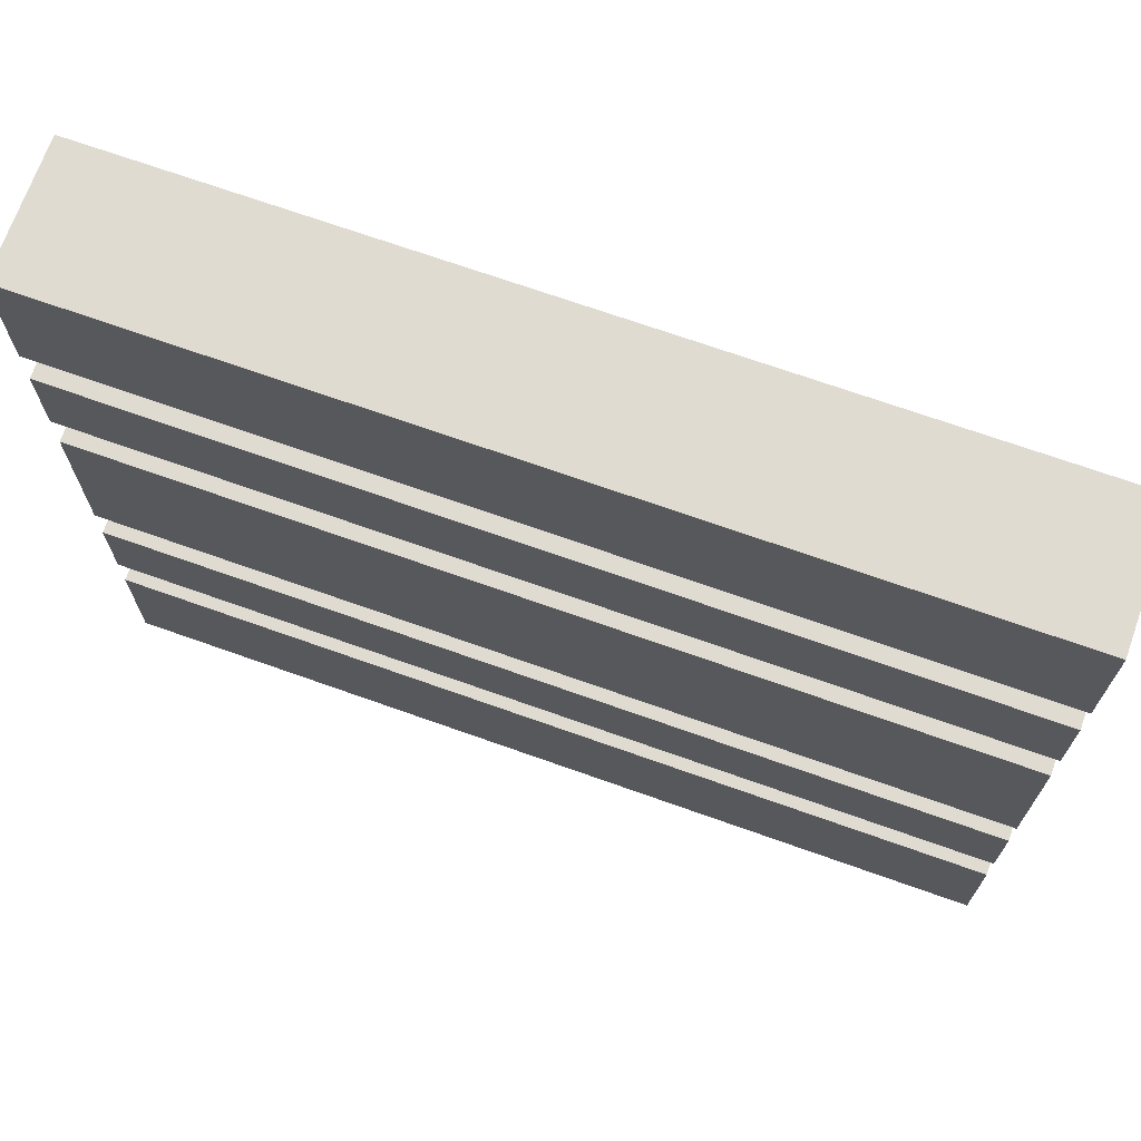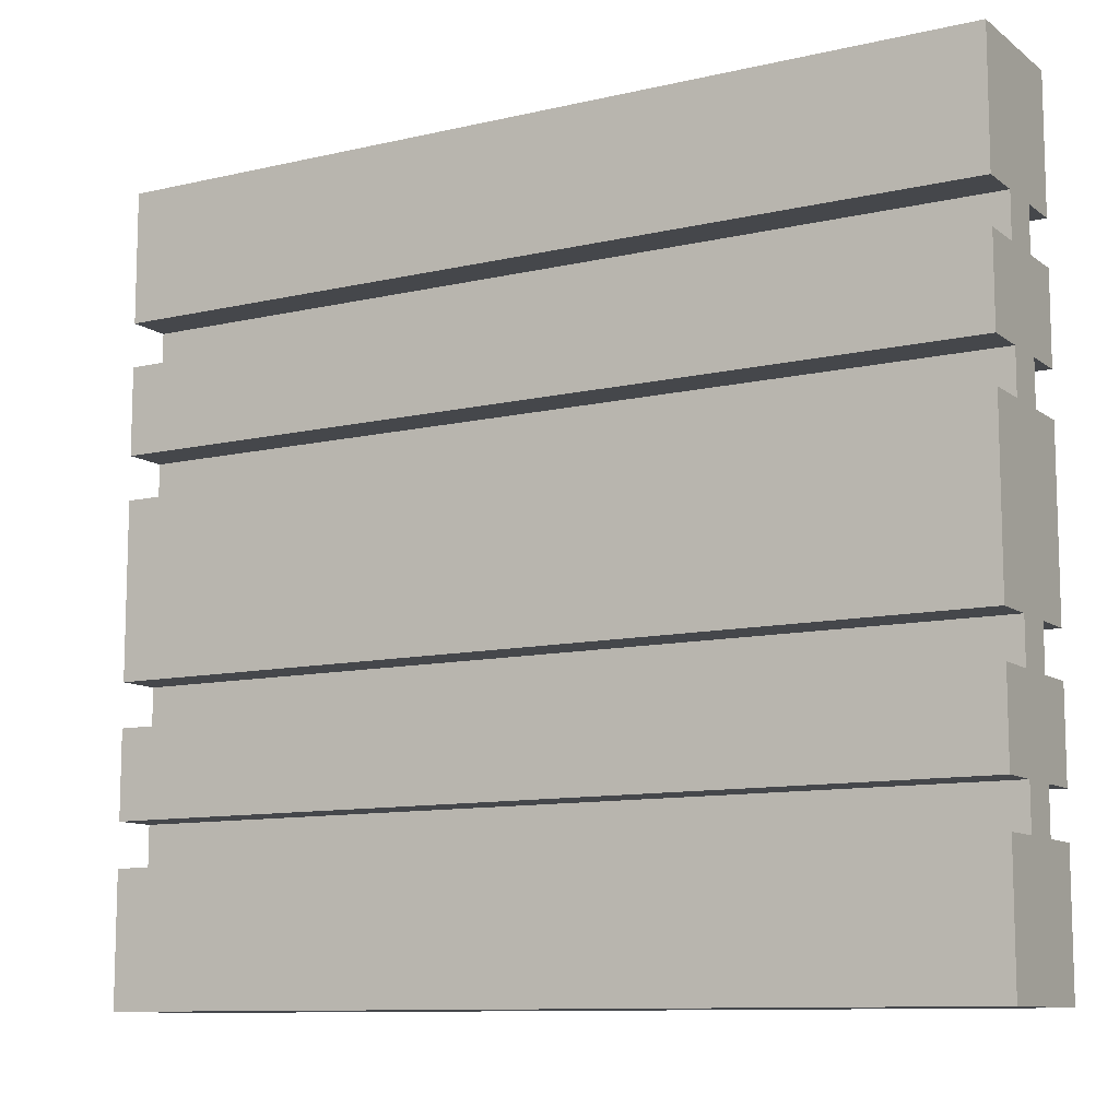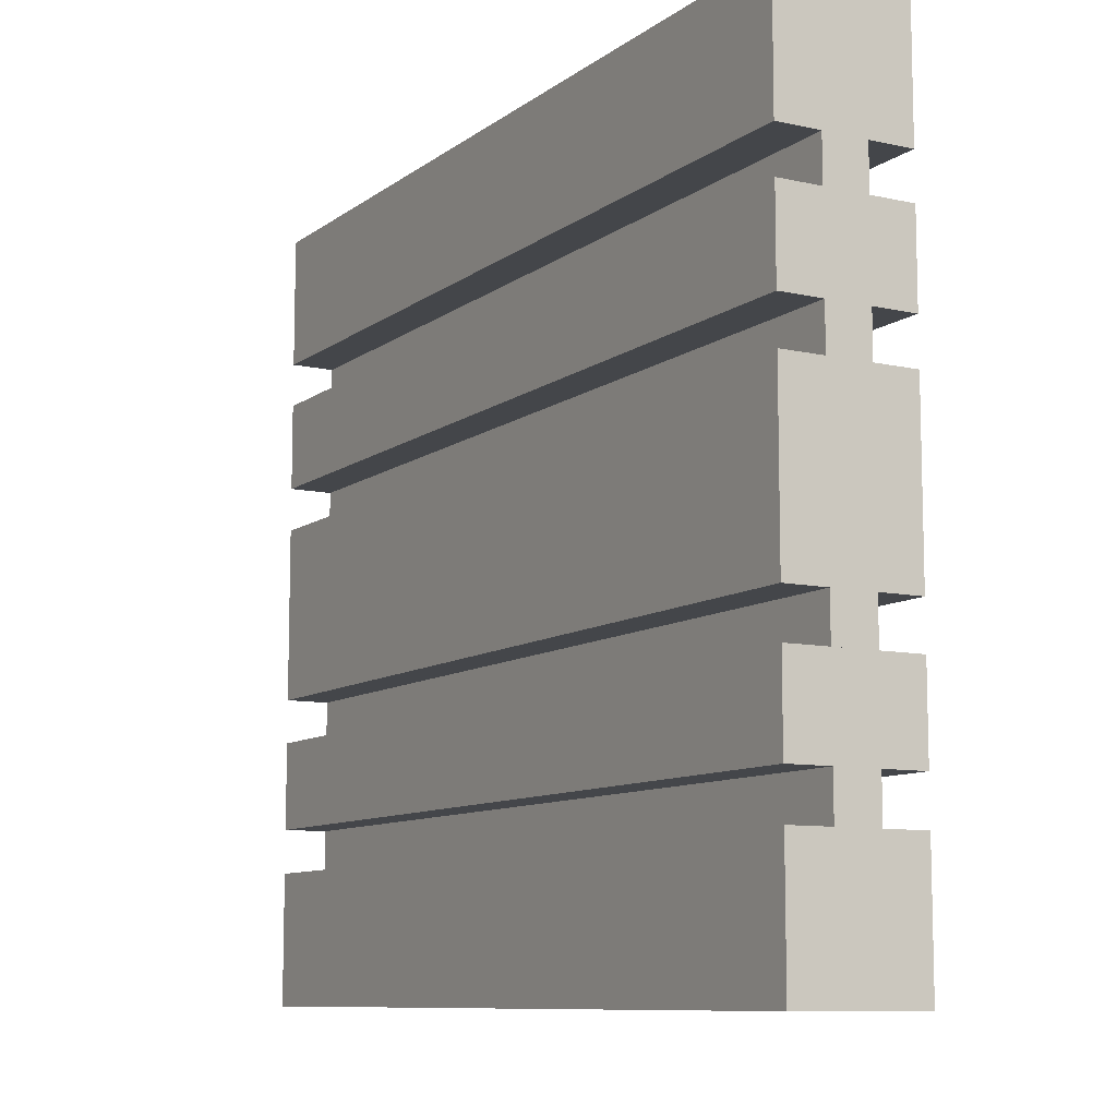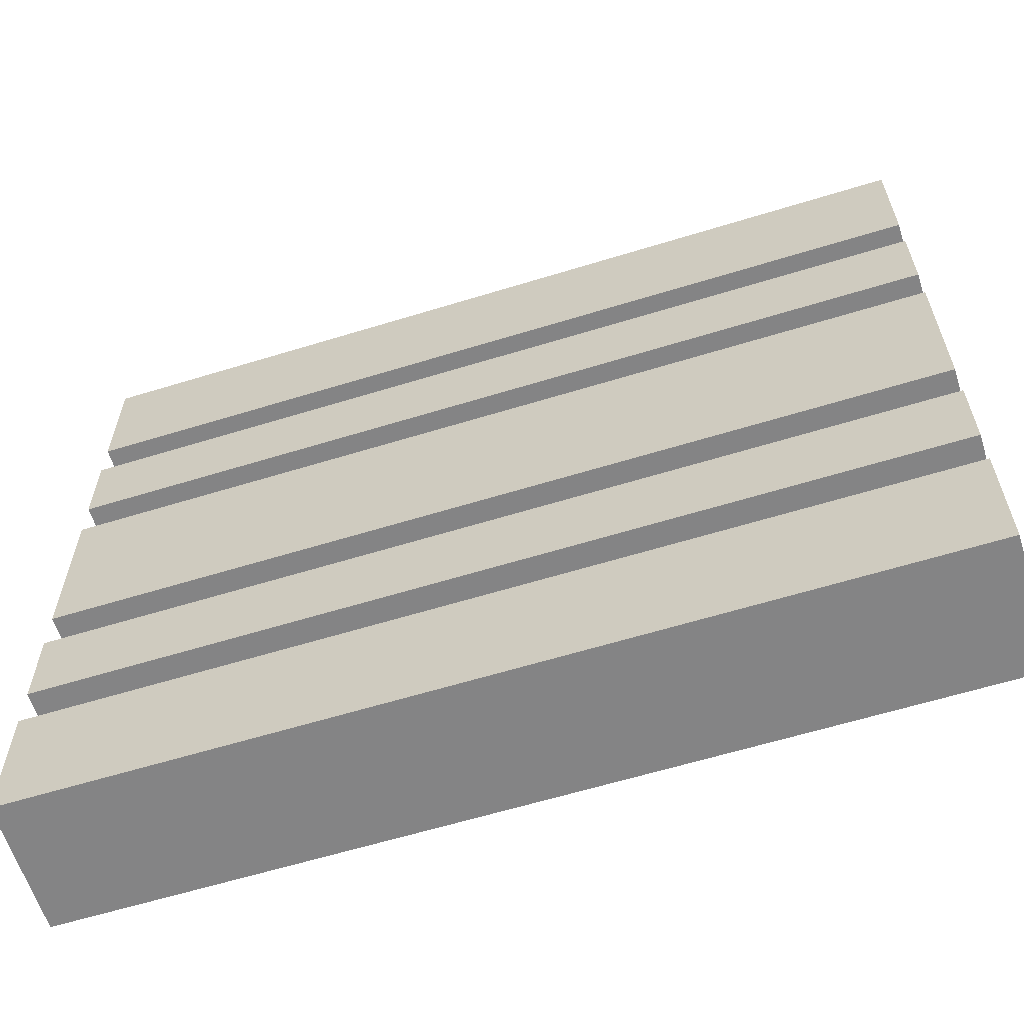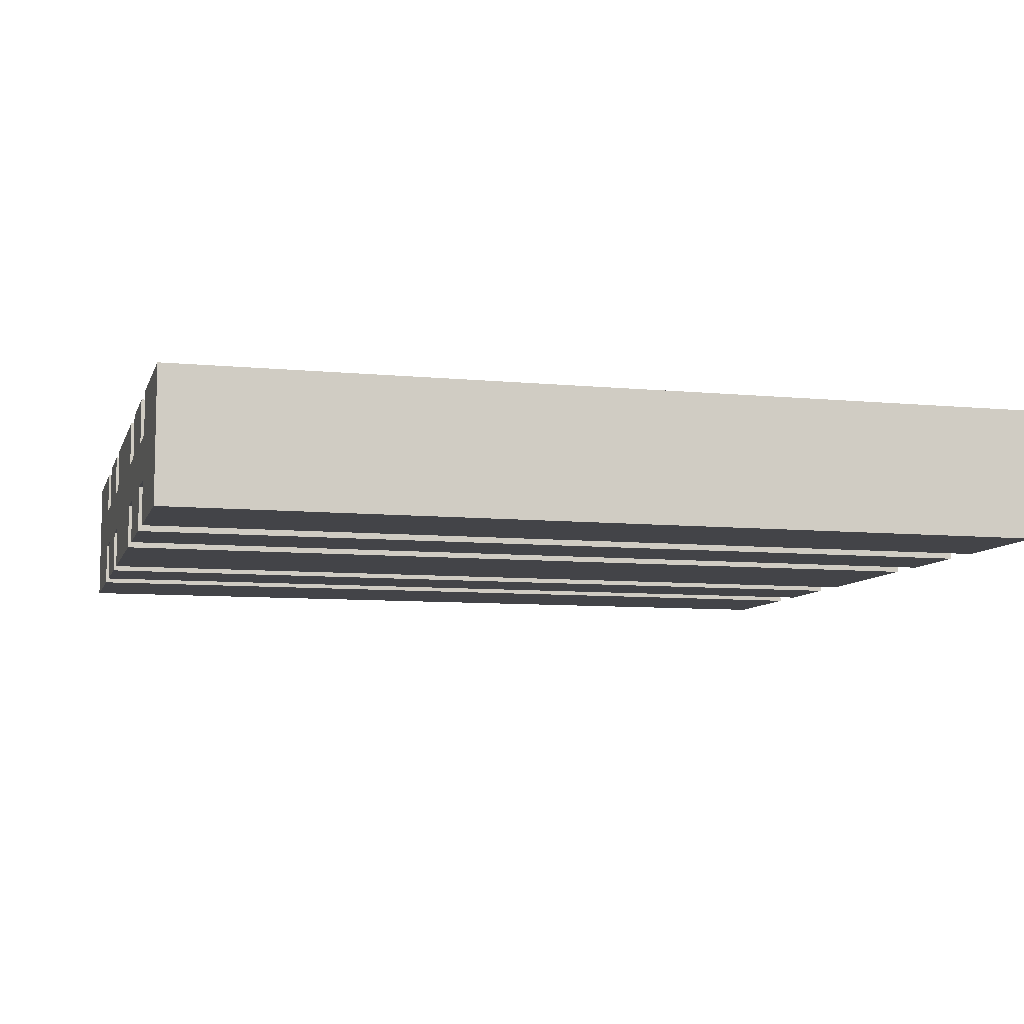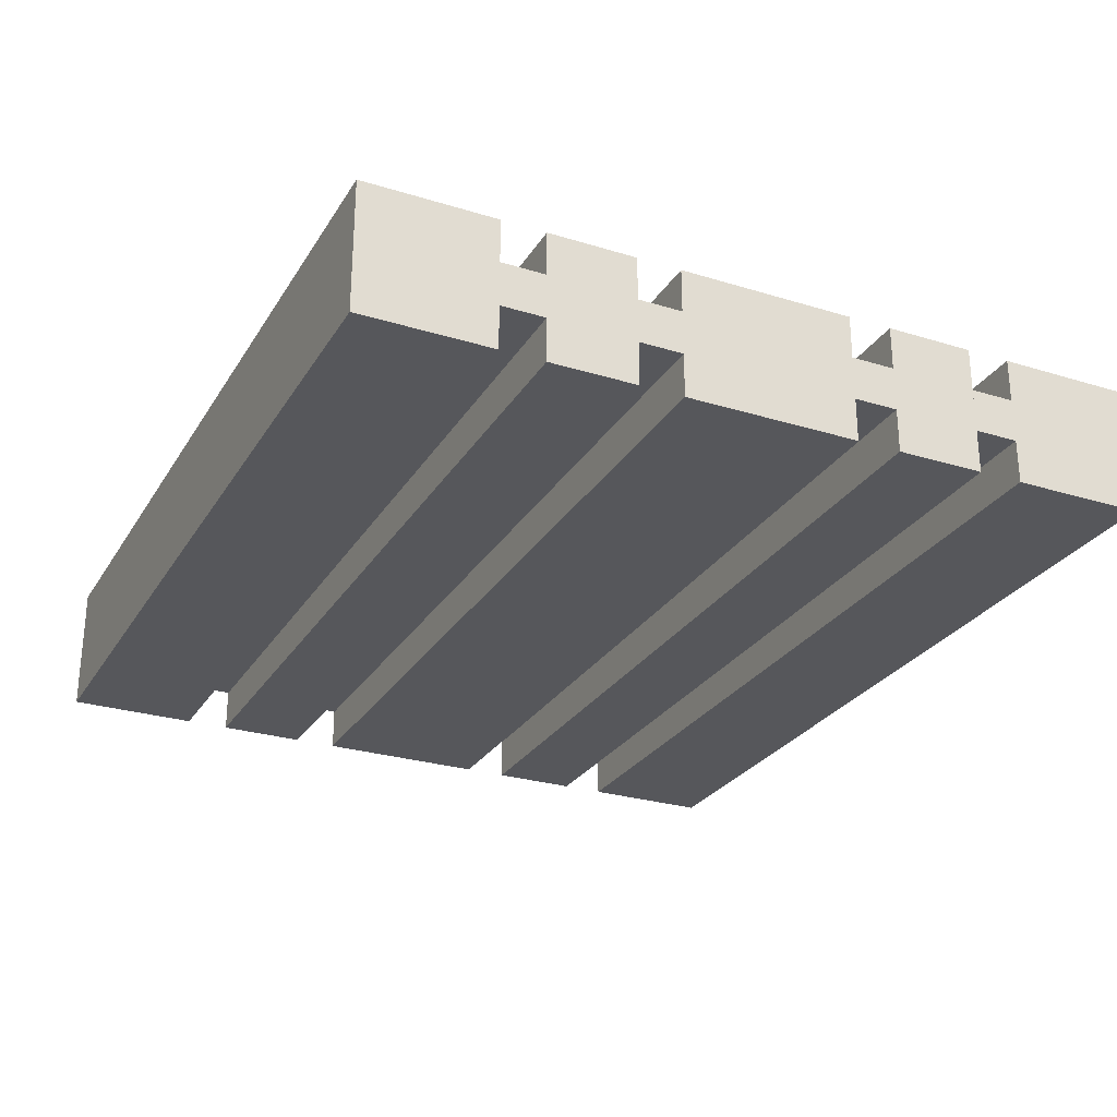
<metadata>
{"format":"obj","ext":"obj","renderer":"f3d","projection":"perspective","resolution":1024,"background":"white","views":[{"elev":70.2,"azim":19.6,"up":"+Y"},{"elev":-10.5,"azim":-149.8,"up":"+Y"},{"elev":-9.6,"azim":-119.9,"up":"+Y"},{"elev":-61.5,"azim":17.4,"up":"+Y"},{"elev":-8.2,"azim":165.0,"up":"+Z"},{"elev":-27.1,"azim":64.6,"up":"+Z"}]}
</metadata>
<code>
v 10 7 1.5
v 10 7 -1.5
v -10 7 1.5
v -10 7 -1.5
v -10 10 -1.5
v -10 10 1.5
v 10 10 -1.5
v 10 10 1.5
v 10 9 1.5
v 10 9 -1.5
v 9 9 1.5
v 9 9 -1.5
v 9 10 -1.5
v 9 10 1.5
v 10 4 1.5
v 10 4 -1.5
v -10 4 1.5
v -10 4 -1.5
v -10 6 -1.5
v -10 6 1.5
v 10 6 -1.5
v 10 6 1.5
v 10 -1 1.5
v 10 -1 -1.5
v -10 -1 1.5
v -10 -1 -1.5
v -10 3 -1.5
v -10 3 1.5
v 10 3 -1.5
v 10 3 1.5
v 10 -4 1.5
v 10 -4 -1.5
v -10 -4 1.5
v -10 -4 -1.5
v -10 -2 -1.5
v -10 -2 1.5
v 10 -2 -1.5
v 10 -2 1.5
v 10 -8 1.5
v 10 -8 -1.5
v -10 -8 1.5
v -10 -8 -1.5
v -10 -5 -1.5
v -10 -5 1.5
v 10 -5 -1.5
v 10 -5 1.5
v 10 6 0.5
v 10 6 -0.5
v -10 6 0.5
v -10 6 -0.5
v -10 7 -0.5
v -10 7 0.5
v 10 7 -0.5
v 10 7 0.5
v 10 3 0.5
v 10 3 -0.5
v -10 3 0.5
v -10 3 -0.5
v -10 4 -0.5
v -10 4 0.5
v 10 4 -0.5
v 10 4 0.5
v 10 -2 0.5
v 10 -2 -0.5
v -10 -2 0.5
v -10 -2 -0.5
v -10 -1 -0.5
v -10 -1 0.5
v 10 -1 -0.5
v 10 -1 0.5
v 10 -5 0.5
v 10 -5 -0.5
v -10 -5 0.5
v -10 -5 -0.5
v -10 -4 -0.5
v -10 -4 0.5
v 10 -4 -0.5
v 10 -4 0.5
f 3 2 1
f 2 3 4
f 3 5 4
f 5 3 6
f 5 2 4
f 2 5 7
f 8 3 1
f 3 8 6
f 8 2 7
f 2 8 1
f 5 8 7
f 8 5 6
f 11 10 9
f 10 11 12
f 11 13 12
f 13 11 14
f 13 10 12
f 10 13 7
f 8 11 9
f 11 8 14
f 8 10 7
f 10 8 9
f 13 8 7
f 8 13 14
f 17 16 15
f 16 17 18
f 17 19 18
f 19 17 20
f 19 16 18
f 16 19 21
f 22 17 15
f 17 22 20
f 22 16 21
f 16 22 15
f 19 22 21
f 22 19 20
f 25 24 23
f 24 25 26
f 25 27 26
f 27 25 28
f 27 24 26
f 24 27 29
f 30 25 23
f 25 30 28
f 30 24 29
f 24 30 23
f 27 30 29
f 30 27 28
f 33 32 31
f 32 33 34
f 33 35 34
f 35 33 36
f 35 32 34
f 32 35 37
f 38 33 31
f 33 38 36
f 38 32 37
f 32 38 31
f 35 38 37
f 38 35 36
f 41 40 39
f 40 41 42
f 41 43 42
f 43 41 44
f 43 40 42
f 40 43 45
f 46 41 39
f 41 46 44
f 46 40 45
f 40 46 39
f 43 46 45
f 46 43 44
f 49 48 47
f 48 49 50
f 49 51 50
f 51 49 52
f 51 48 50
f 48 51 53
f 54 49 47
f 49 54 52
f 54 48 53
f 48 54 47
f 51 54 53
f 54 51 52
f 57 56 55
f 56 57 58
f 57 59 58
f 59 57 60
f 59 56 58
f 56 59 61
f 62 57 55
f 57 62 60
f 62 56 61
f 56 62 55
f 59 62 61
f 62 59 60
f 65 64 63
f 64 65 66
f 65 67 66
f 67 65 68
f 67 64 66
f 64 67 69
f 70 65 63
f 65 70 68
f 70 64 69
f 64 70 63
f 67 70 69
f 70 67 68
f 73 72 71
f 72 73 74
f 73 75 74
f 75 73 76
f 75 72 74
f 72 75 77
f 78 73 71
f 73 78 76
f 78 72 77
f 72 78 71
f 75 78 77
f 78 75 76

</code>
